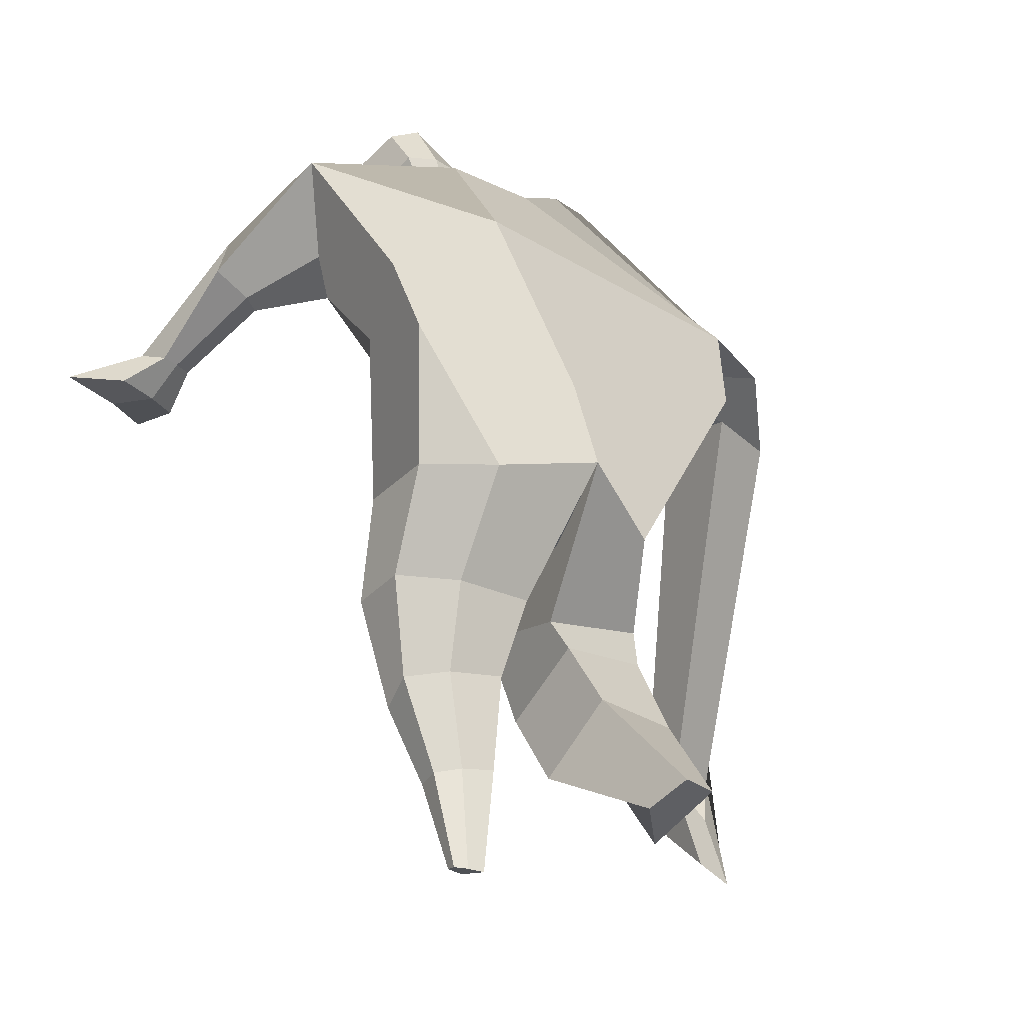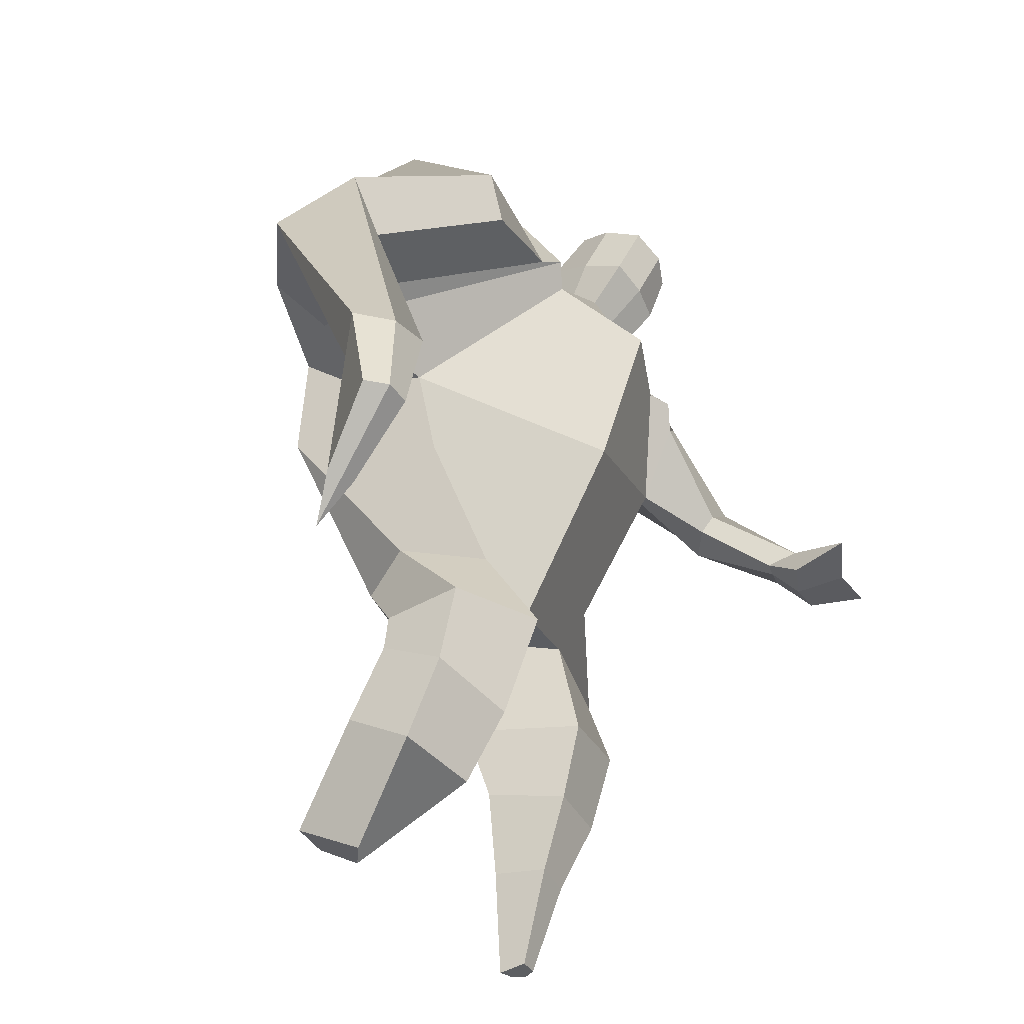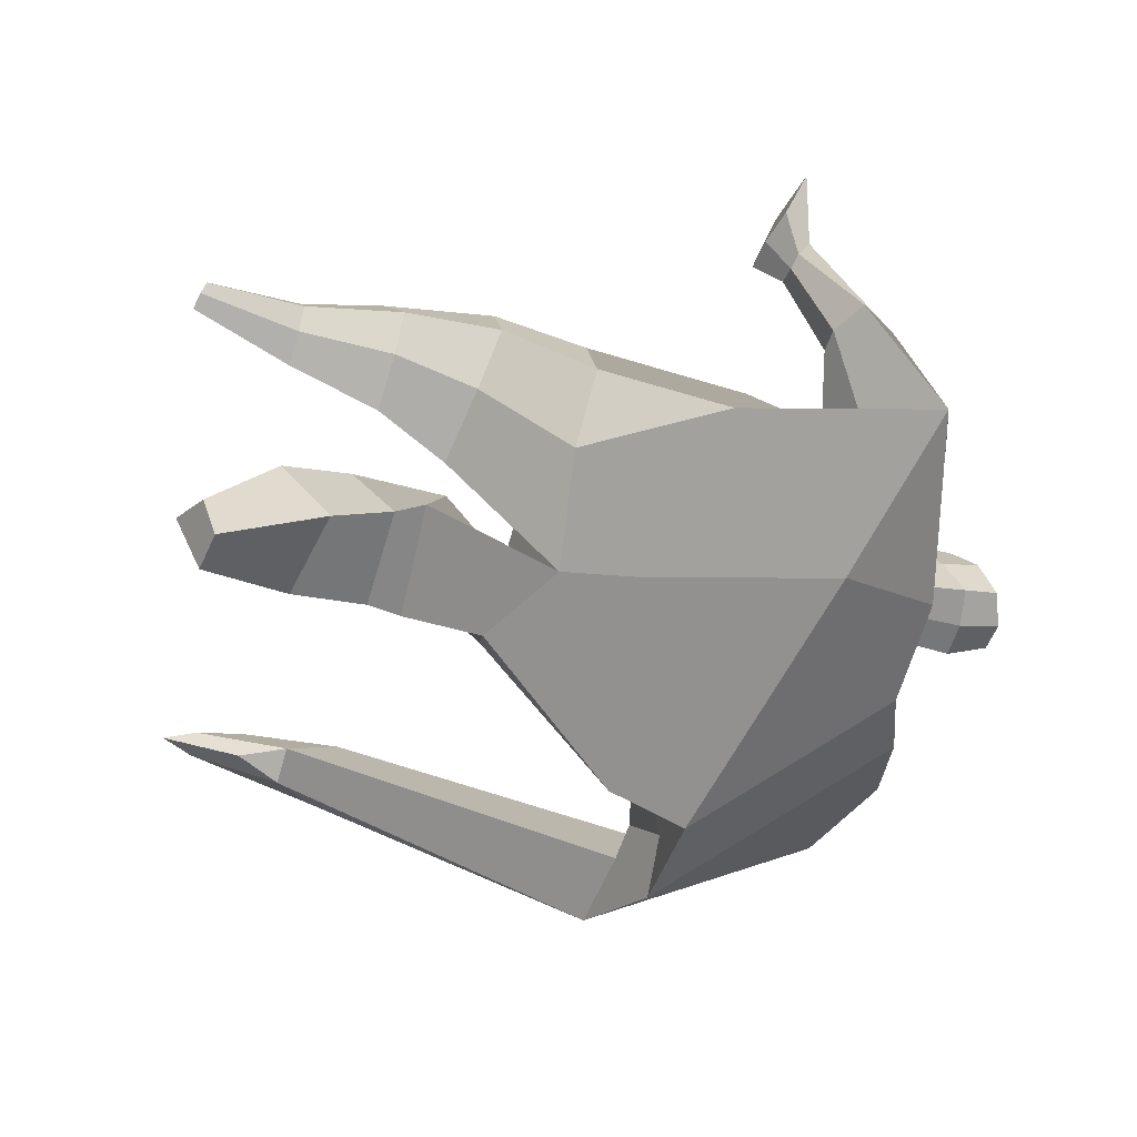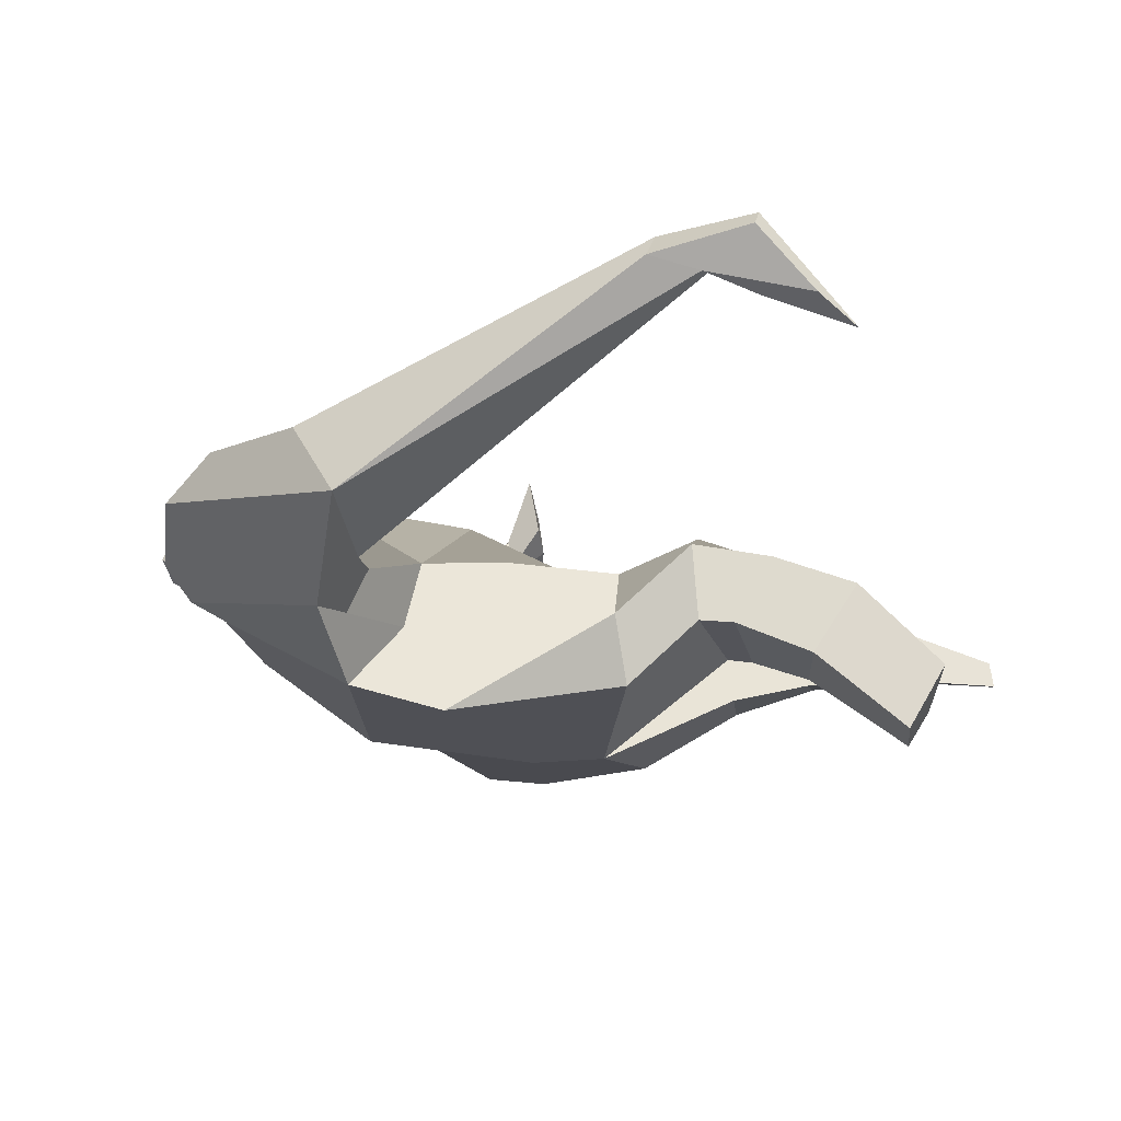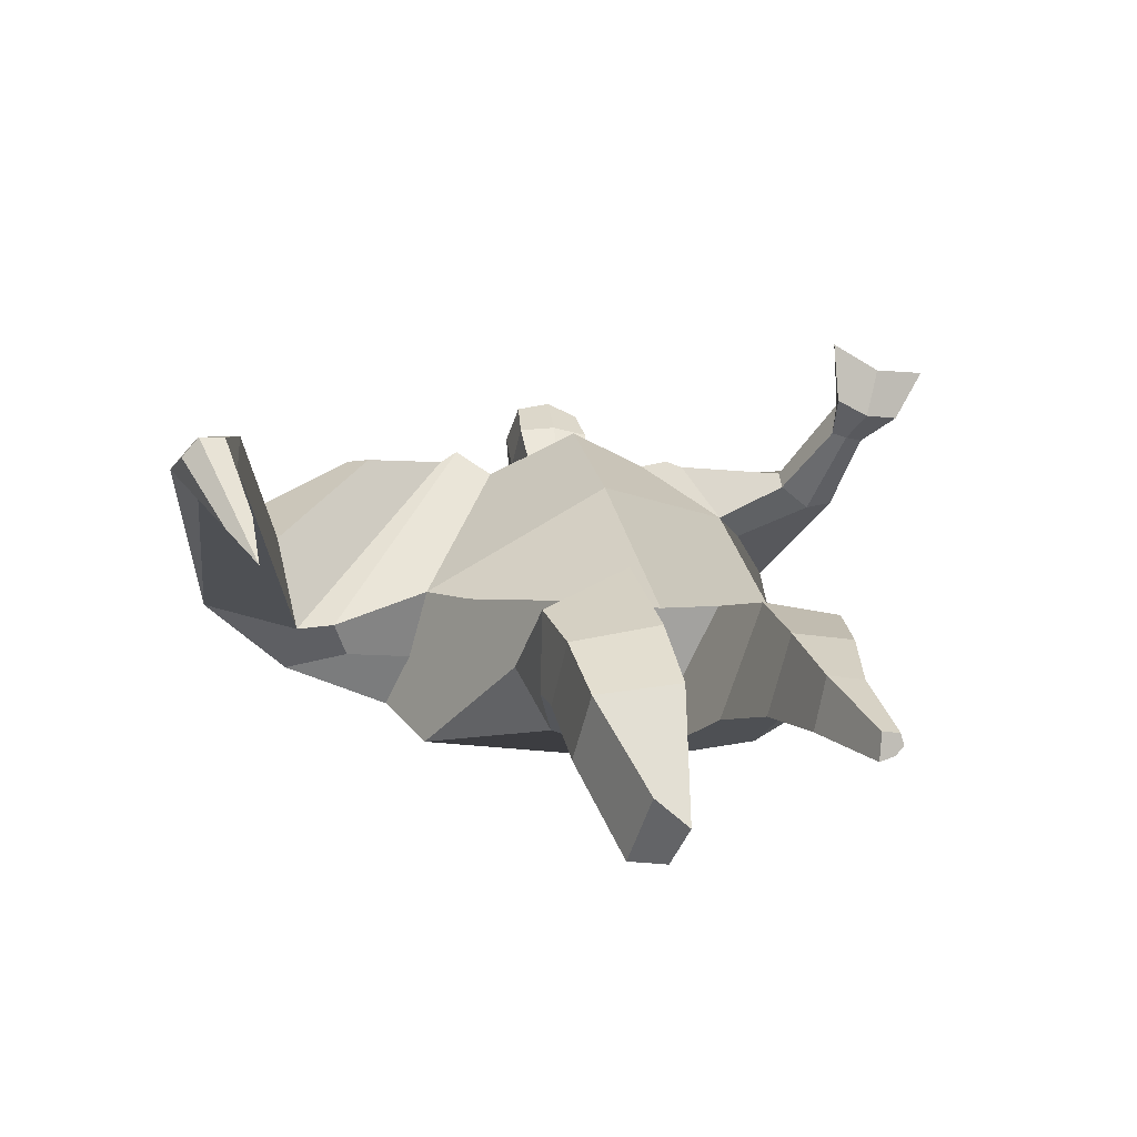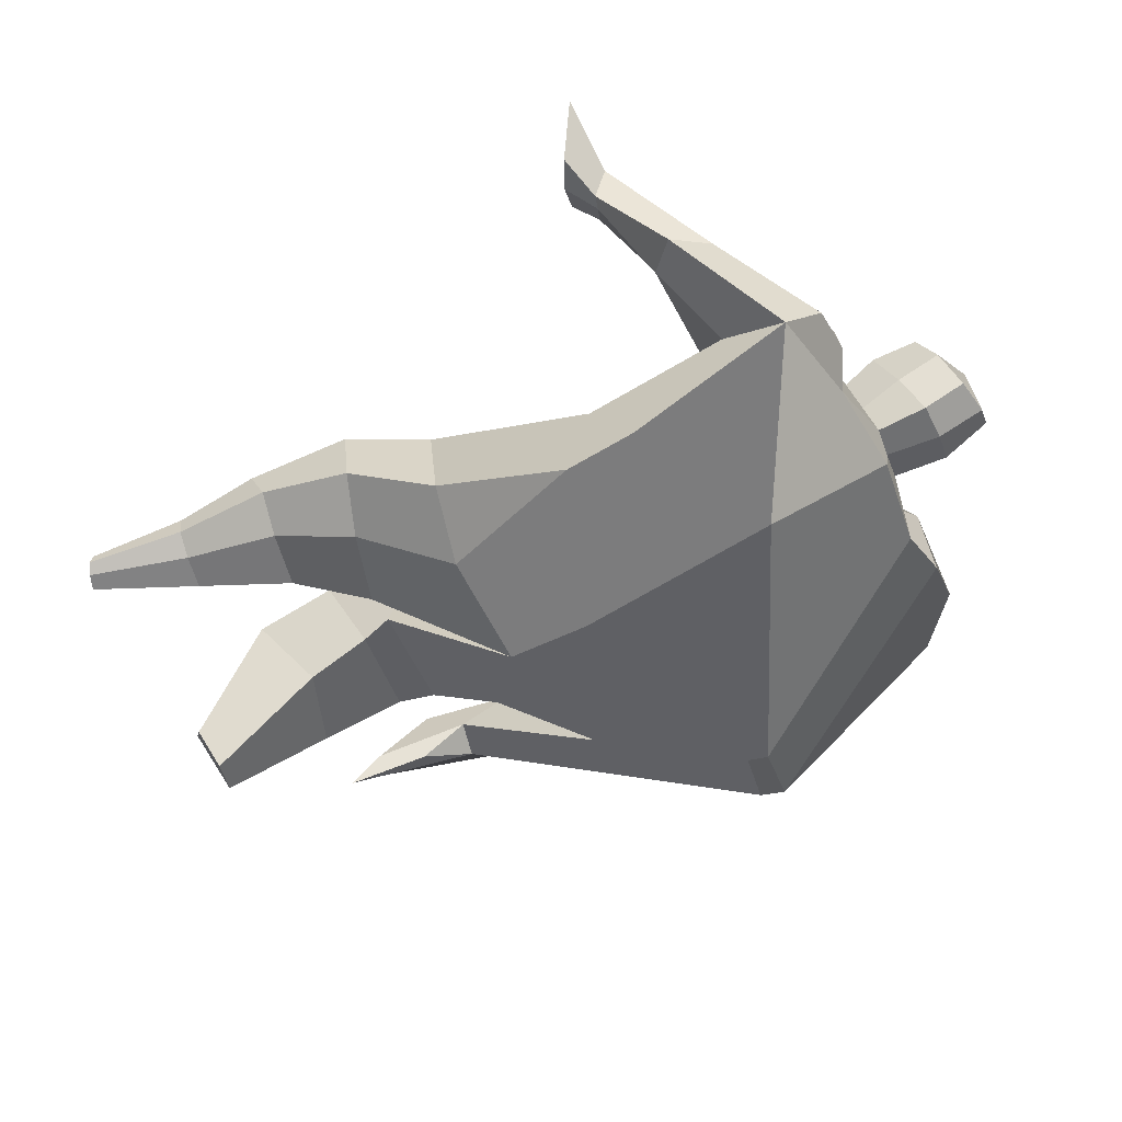
<metadata>
{"format":"obj","ext":"obj","renderer":"f3d","projection":"perspective","resolution":1024,"background":"white","views":[{"elev":-26.0,"azim":137.9,"up":"+Y"},{"elev":-39.3,"azim":-54.3,"up":"+Y"},{"elev":-68.3,"azim":65.7,"up":"+Z"},{"elev":-19.4,"azim":-84.0,"up":"+Z"},{"elev":9.4,"azim":-19.3,"up":"+Z"},{"elev":-46.6,"azim":98.6,"up":"+Z"}]}
</metadata>
<code>
o monstruo_grande
v 0.5207 1.961 0.3612
v 0.5211 1.114 0.08549
v -0.6249 1.814 0.1797
v -0.302 1.203 0.2322
v 0.8037 2.239 0.09902
v 0.6222 1.554 -0.2431
v -0.7188 2.024 -0.2478
v -0.6622 1.728 -0.3245
v -0.2164 2.38 0.5004
v 0.3286 2.252 0.5218
v -0.354 2.351 0.5911
v -1.069 2.059 -0.1015
v -0.1813 2.563 0.152
v 0.3772 2.39 0.2597
v -0.9241 1.93 0.06173
v -0.3431 2.641 0.1696
v -0.7039 2.275 0.5854
v -1.367 1.962 0.1534
v -1.099 2.005 0.3622
v -0.8708 2.601 0.323
v -0.5316 2.683 0.2307
v -0.4261 2.311 0.5617
v -1.053 1.939 0.05464
v -1.663 0.696 0.8112
v -1.54 0.6794 0.8652
v -1.501 0.5134 0.6589
v -1.576 0.5235 0.6259
v 0.4504 2.159 0.5251
v 0.6417 2.351 0.3295
v 0.4337 2.275 0.5334
v 0.5033 2.404 0.3199
v 0.7293 1.879 0.4742
v 0.9357 1.913 0.4024
v 0.7428 1.941 0.5153
v 0.8852 2.045 0.4202
v 0.8368 1.693 0.6846
v 0.949 1.694 0.6548
v 0.8668 1.725 0.7812
v 0.9764 1.729 0.7462
v 0.814 1.601 0.8091
v 1.042 1.61 0.7396
v 0.8111 1.636 1.003
v 1.155 1.645 0.8931
v -0.052 2.422 0.5337
v 0.1561 2.387 0.53
v -0.02949 2.534 0.2923
v 0.1753 2.494 0.2901
v 0.004838 2.722 0.7001
v 0.2099 2.651 0.6705
v 0.01303 2.85 0.4532
v 0.2174 2.779 0.4226
v -0.5075 1.202 0.02853
v -0.3951 1.173 -0.1833
v -0.04455 1.279 -0.3308
v -0.6765 1.859 -0.05098
v 0.5386 1.142 -0.1531
v 0.32 1.168 -0.2735
v 0.04049 1.528 -0.3161
v -0.02674 1.146 0.2018
v 0.6261 2.039 0.2776
v -0.1974 2.444 0.3787
v -0.3554 2.606 0.4411
v -0.8615 2.008 -0.05862
v 0.3322 2.38 0.4181
v -0.7243 2.503 0.5527
v -1.275 2.108 0.3987
v -0.508 2.598 0.4253
v -1.615 0.6847 0.8678
v -1.507 0.4088 0.5378
v 0.5641 2.269 0.471
v 0.4711 2.385 0.4502
v 0.8183 1.859 0.3988
v 0.835 2.004 0.5176
v 0.8919 1.695 0.6674
v 0.9217 1.727 0.7636
v 0.9219 1.593 0.7535
v 0.9712 1.619 0.9098
v -0.04179 2.477 0.4114
v 0.1633 2.442 0.4093
v -0.02232 2.788 0.577
v 0.2451 2.713 0.5468
v -1.428 1.012 0.8303
v -1.474 0.8381 0.7534
v -1.64 1.011 0.7383
v -1.59 0.8538 0.7026
v -1.519 0.6826 0.6476
v -1.559 0.9889 0.8337
v -0.000859 1.745 0.5207
v 0.2438 2.127 -0.169
v 0.1869 2.504 0.1108
v 0.06385 2.255 0.6537
v 0.068 2.514 0.2893
v 0.05669 2.403 0.5302
v 0.1163 2.833 0.4003
v 0.1061 2.668 0.7223
v 0.1154 2.8 0.5877
v 0.2102 2.649 0.3332
v 0.1979 2.507 0.6167
v -0.03806 2.563 0.638
v -0.02779 2.707 0.3526
v -0.04969 2.637 0.4958
v 0.2191 2.578 0.4749
v 0.09094 2.688 0.3229
v 0.08002 2.524 0.6468
v 0.6093 1.622 0.01657
v -0.5553 1.542 0.1965
v 0.698 1.763 -0.201
v 0.1668 1.12 0.2017
v -0.295 0.208 -0.272
v -0.4341 0.1545 -0.1549
v -0.4702 0.2775 -0.3714
v -0.336 0.2793 -0.3941
v 0.2512 -0.02955 0.02417
v 0.1799 -0.04144 -0.05346
v 0.2618 -0.03395 -0.01375
v 0.2311 -0.03892 -0.04071
v 0.1918 -0.02989 0.03262
v 0.05929 0.8445 -0.112
v 0.1112 0.595 -0.05206
v 0.1277 0.2914 -0.03573
v 0.1527 0.2602 0.1418
v 0.1493 0.5053 0.224
v 0.174 0.7789 0.2713
v 0.2754 0.2524 0.1215
v 0.3576 0.4977 0.1915
v 0.4647 0.8242 0.2046
v 0.3137 0.844 -0.09115
v 0.2885 0.5743 -0.01683
v 0.2332 0.2784 -0.01218
v 0.2971 0.2646 0.04271
v 0.3976 0.5537 0.0715
v 0.4856 0.8457 0.01491
v -0.2122 0.9419 0.3787
v -0.2231 0.62 0.2528
v -0.242 0.3952 0.1193
v -0.5249 0.4227 0.09718
v -0.5067 0.6906 0.204
v -0.4995 0.9498 0.2582
v -0.5351 0.5701 -0.132
v -0.5156 0.8166 -0.01817
v -0.5126 0.9321 -0.005402
v -0.1223 0.8551 -0.0224
v -0.1742 0.7708 -0.05094
v -0.2387 0.588 -0.1343
f 89 7 13 90
f 8 7 89 58 54 53
f 6 56 57
f 3 106 4 59 88
f 6 107 5 60 1 105 2 56
f 61 13 16 62
f 5 14 31 29
f 88 1 10 91
f 67 21 20 65
f 13 7 12 16
f 3 9 11 15
f 55 3 15 63
f 66 19 17 65
f 23 22 17 19
f 83 82 25 26
f 15 11 22 23
f 62 16 21 67
f 69 26 25 68
f 87 84 24 68
f 86 83 26 69
f 84 85 27 24
f 70 29 31 71
f 70 28 34 73
f 10 1 28 30
f 64 10 30 71
f 34 32 36 38
f 60 5 33 72
f 5 29 35 33
f 28 1 32 34
f 37 39 43 41
f 73 34 38 75
f 33 35 39 37
f 72 33 37 74
f 76 41 43 77
f 74 37 41 76
f 38 36 40 42
f 75 38 42 77
f 102 97 51 81
f 91 10 45 93
f 90 13 46 92
f 61 9 44 78
f 64 14 47 79
f 96 94 50 80
f 101 99 48 80
f 104 98 49 95
f 103 100 50 94
f 8 53 52
f 8 52 4 106 3 55 7
f 54 58 89 5 107 6 57
f 100 101 80 50
f 95 96 80 48
f 10 64 79 45
f 13 61 78 46
f 98 102 81 49
f 39 75 77 43
f 36 74 76 40
f 40 76 77 42
f 32 72 74 36
f 35 73 75 39
f 1 60 72 32
f 14 64 71 31
f 29 70 73 35
f 28 70 71 30
f 85 86 69 27
f 82 87 68 25
f 27 69 68 24
f 11 62 67 22
f 18 66 65 20
f 7 55 63 12
f 22 67 65 17
f 9 61 62 11
f 19 66 87 82
f 12 18 20 21 16
f 66 18 84 87
f 23 19 82 83
f 49 81 96 95
f 97 103 94 51
f 99 104 95 48
f 81 51 94 96
f 14 90 92 47
f 9 91 93 44
f 3 88 91 9
f 5 89 90 14
f 44 93 104 99
f 47 92 103 97
f 45 79 102 98
f 46 78 101 100
f 92 46 100 103
f 93 45 98 104
f 78 44 99 101
f 79 47 97 102
f 59 4 52 53 54 108
f 136 110 109 135
f 121 120 114 117
f 139 111 110 136
f 135 109 112 144
f 144 112 111 139
f 111 112 109 110
f 117 114 116 115 113
f 124 121 117 113
f 120 129 116 114
f 130 124 113 115
f 129 130 115 116
f 57 56 132 127
f 127 132 131 128
f 128 131 130 129
f 56 2 126 132
f 132 126 125 131
f 131 125 124 130
f 54 57 127 118
f 118 127 128 119
f 119 128 129 120
f 2 108 123 126
f 126 123 122 125
f 125 122 121 124
f 108 54 118 123
f 123 118 119 122
f 122 119 120 121
f 54 142 141 53
f 142 143 140 141
f 143 144 139 140
f 4 133 142 54
f 133 134 143 142
f 134 135 144 143
f 53 141 138 52
f 141 140 137 138
f 140 139 136 137
f 52 138 133 4
f 138 137 134 133
f 137 136 135 134
f 105 1 88 59 108 2
f 86 85 83
f 83 85 18 23
f 63 15 23 18 12
f 84 18 85
l 52 106

</code>
